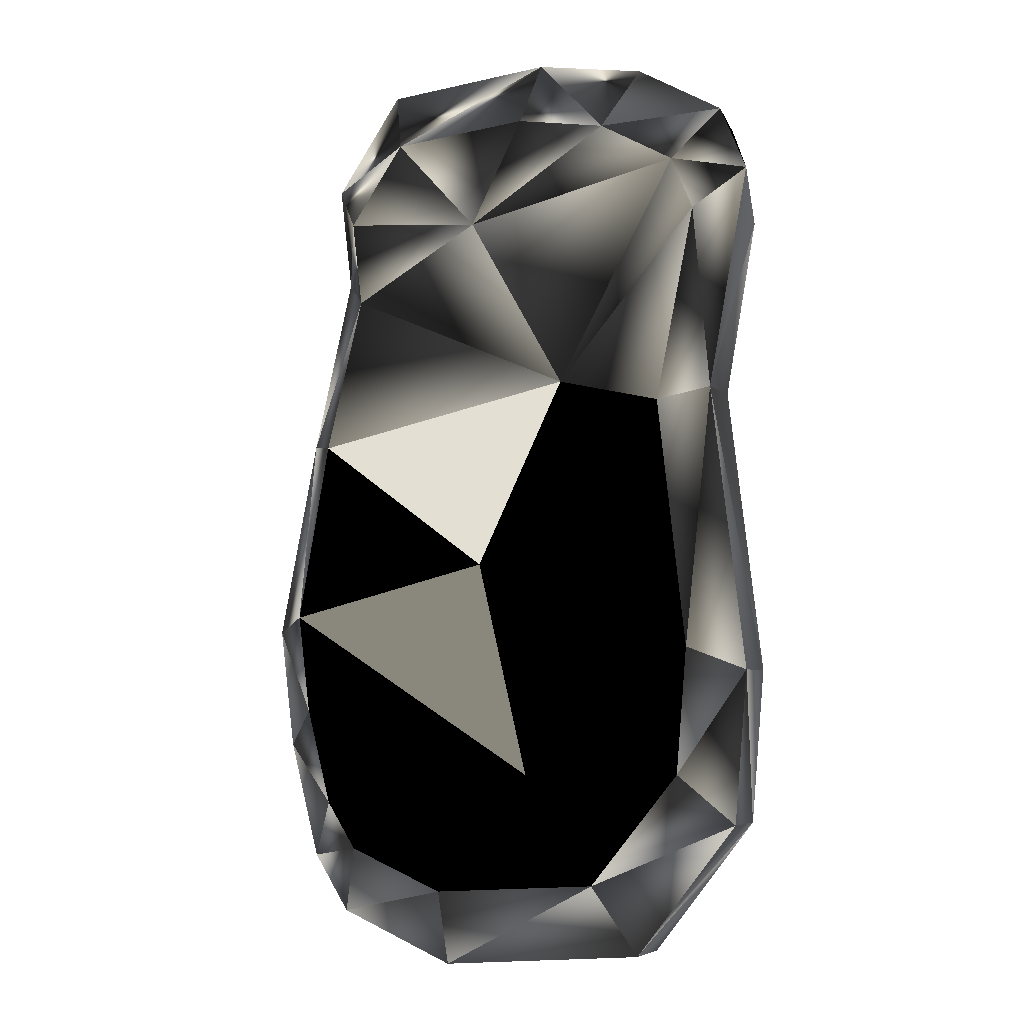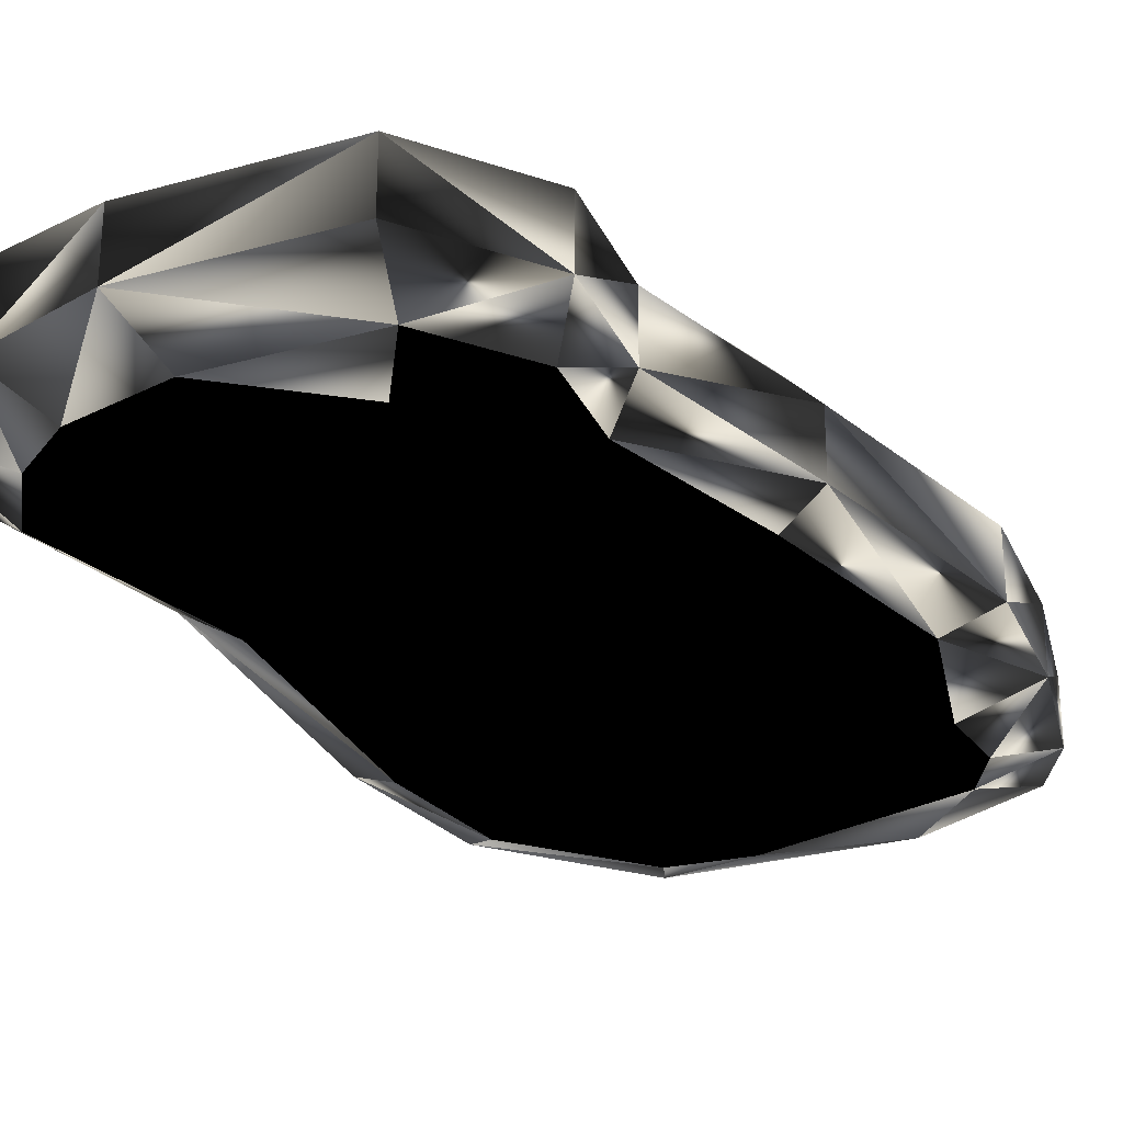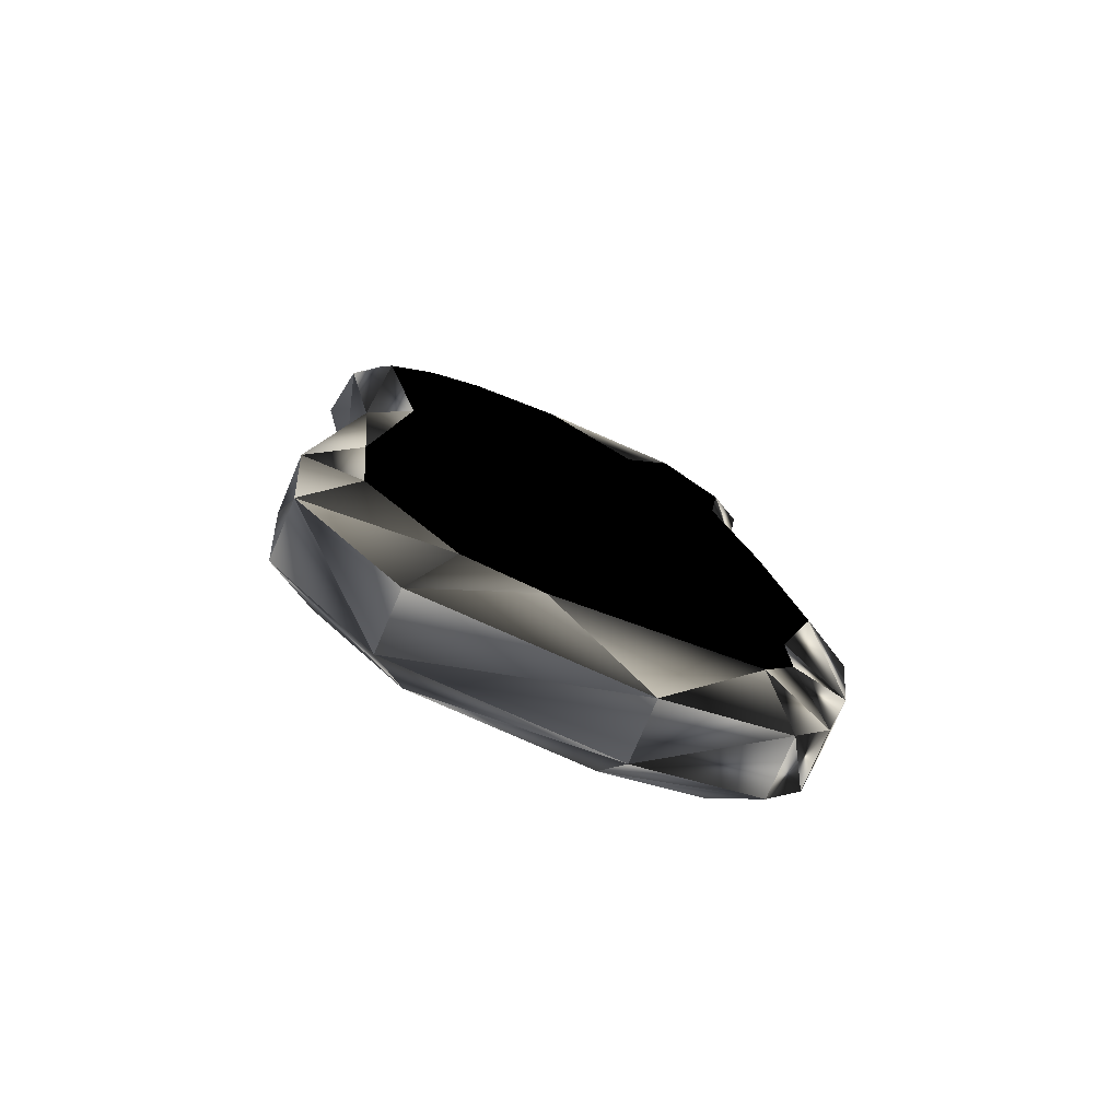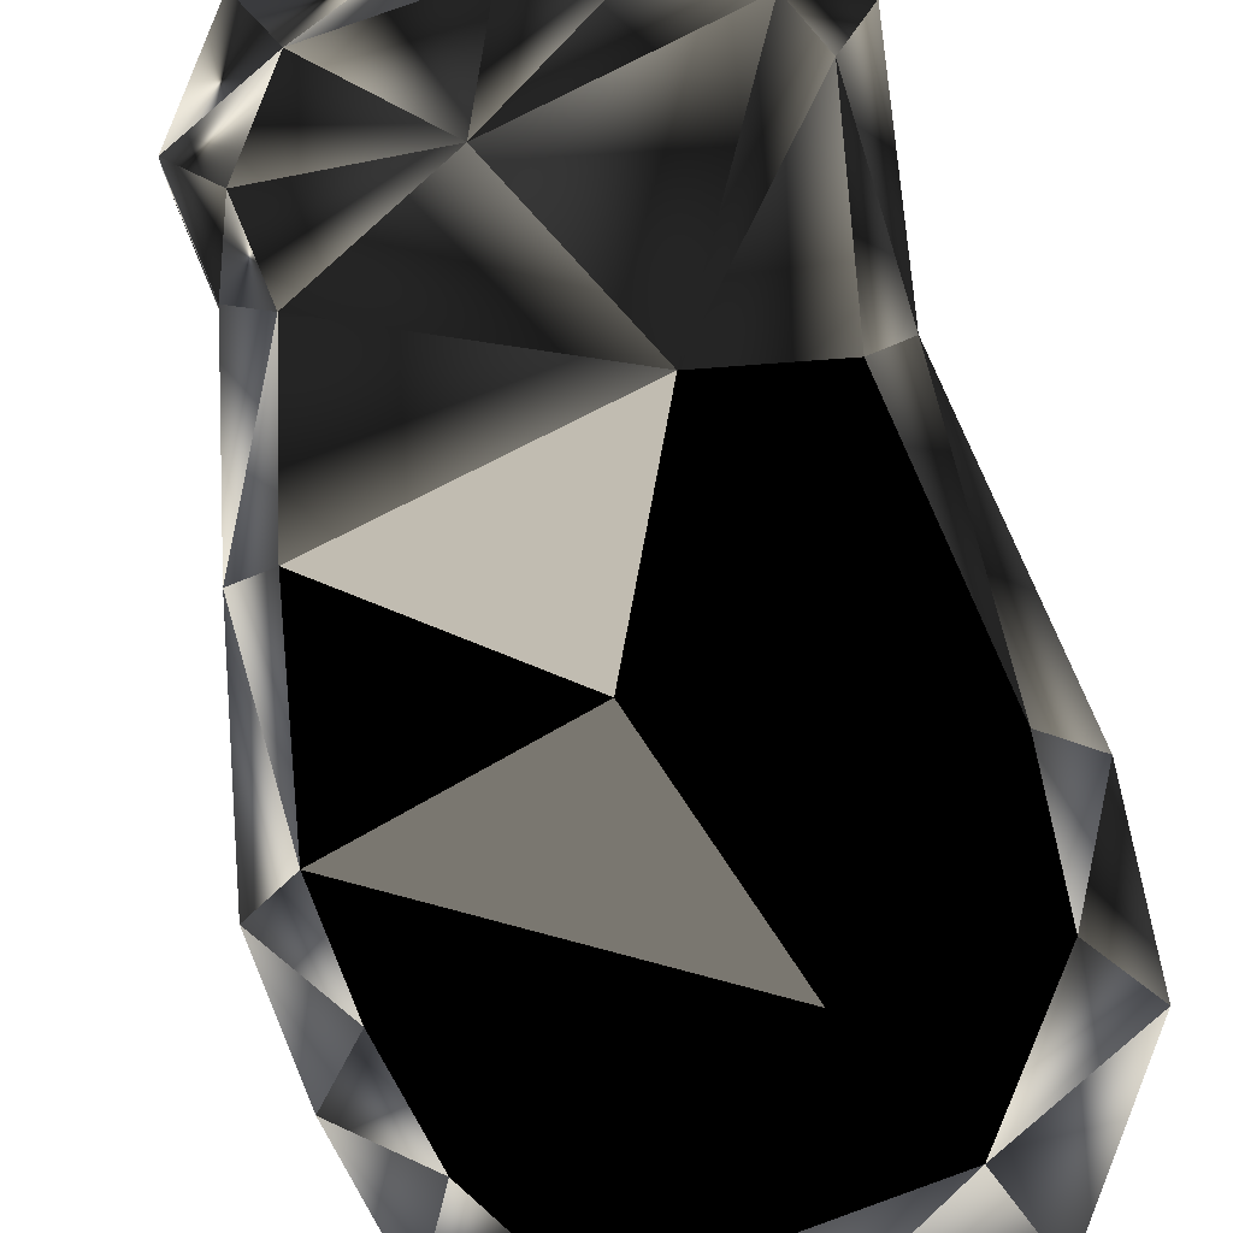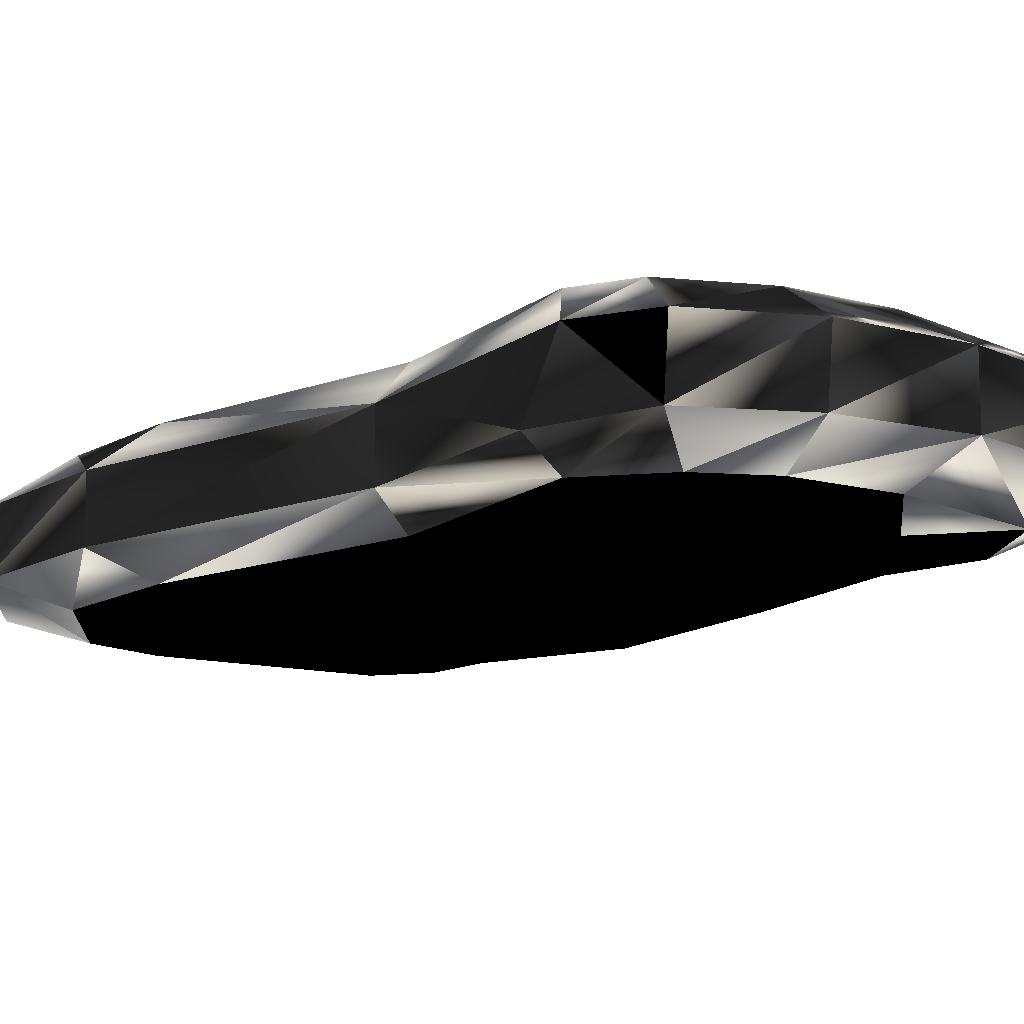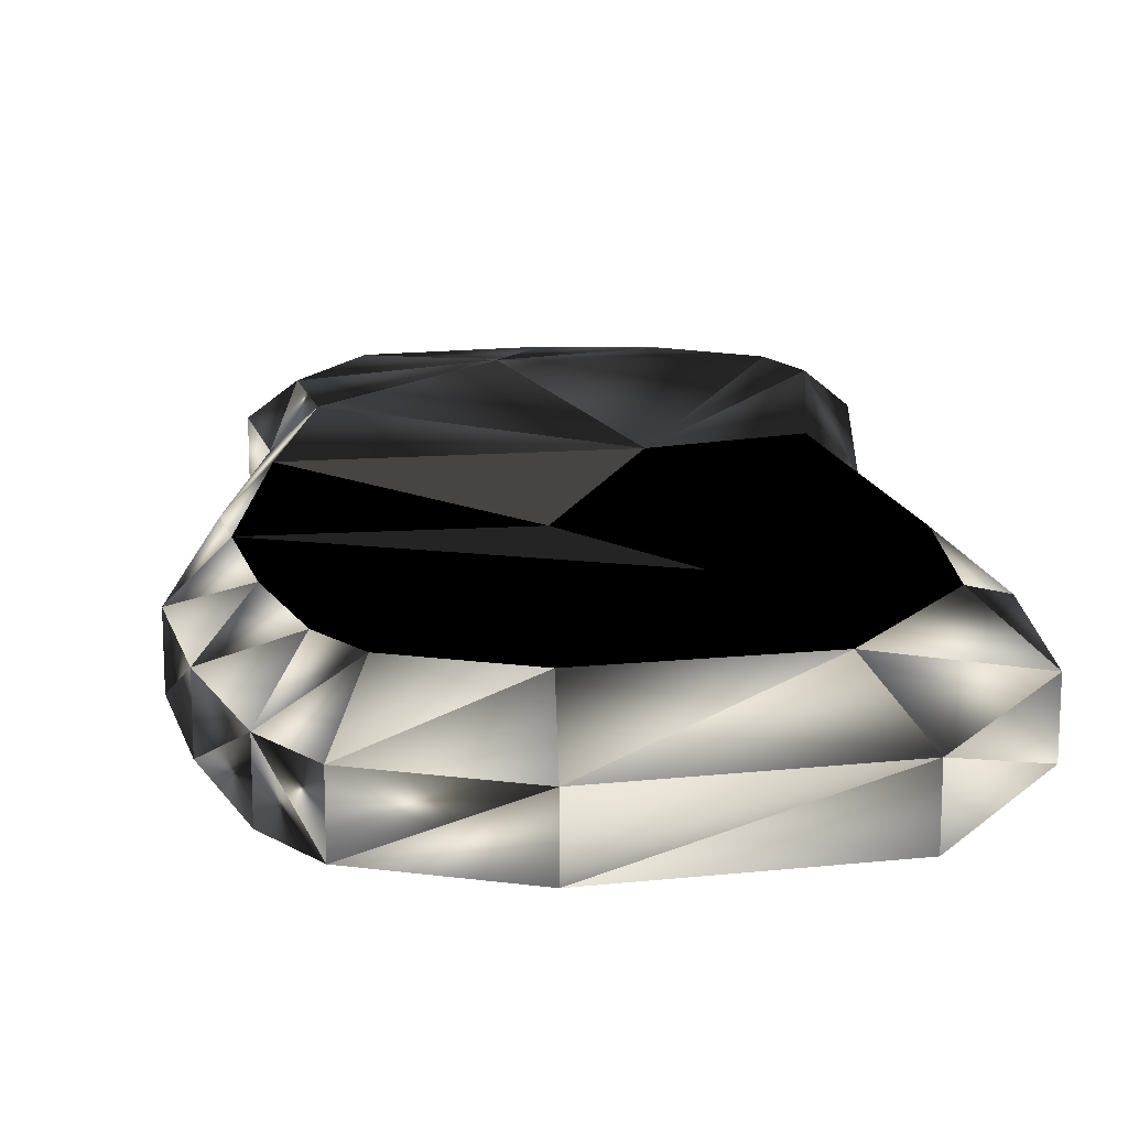
<metadata>
{"format":"obj","ext":"obj","renderer":"f3d","projection":"perspective","resolution":1024,"background":"white","views":[{"elev":-5.2,"azim":-156.0,"up":"+Z"},{"elev":-27.9,"azim":27.8,"up":"+Y"},{"elev":-76.0,"azim":-22.9,"up":"+Z"},{"elev":76.3,"azim":164.3,"up":"+Y"},{"elev":-12.7,"azim":-42.1,"up":"+Y"},{"elev":16.5,"azim":172.5,"up":"+Y"}]}
</metadata>
<code>
v  -2.715 -0.4336 4.52
v  -2.064 -0.706 4.058
v  -1.747 -0.4336 5.121
v  -1.452 -0.706 4.454
v  -0.4897 -0.4336 5.421
v  -0.4062 -0.706 4.635
v  1.204 -0.706 4.502
v  1.479 -0.4336 5.26
v  2.272 -0.4336 4.128
v  1.853 -0.706 3.577
v  2.125 -0.4336 2.924
v  1.732 -0.706 2.592
v  2.608 -0.4336 0.8898
v  2.18 -0.706 0.8122
v  2.565 -0.706 -1.269
v  3.078 -0.4336 -1.44
v  2.902 -0.4336 -2.836
v  2.115 -0.706 -2.764
v  2.132 -0.706 -3.515
v  2.549 -0.4336 -4.187
v  1.784 -0.706 -4.056
v  2.123 -0.4336 -4.848
v  0.7421 -0.4336 -5.421
v  -0.4342 -0.706 -4.525
v  -1.287 -0.706 -4.389
v  -1.676 -0.4336 -5.216
v  -2.871 -0.4336 -3.69
v  -2.33 -0.706 -3.112
v  -3.018 -0.4336 -1.927
v  -2.45 -0.706 -1.67
v  -2.614 -0.4336 1.352
v  -2.121 -0.706 1.167
v  -2.569 -0.706 3.37
v  -2.972 -0.4336 3.372
v  -1.768 0.2226 5.201
v  -2.769 0.2226 4.629
v  -0.4897 0.2226 5.421
v  1.479 0.2226 5.26
v  2.272 0.2226 4.128
v  2.125 0.2226 2.924
v  2.608 0.2226 0.8898
v  3.078 0.2226 -1.44
v  2.902 0.2226 -2.836
v  2.549 0.2226 -4.187
v  2.123 0.2226 -4.848
v  0.7421 0.2226 -5.421
v  -1.676 0.2226 -5.216
v  -2.871 0.2226 -3.69
v  -3.018 0.2226 -1.927
v  -2.614 0.2226 1.352
v  -3.078 0.2226 3.894
v  -1.452 0.6755 4.454
v  -2.317 0.6755 3.971
v  -0.4062 0.6755 4.635
v  1.204 0.6755 4.502
v  1.853 0.6755 3.577
v  1.732 0.6755 2.592
v  2.18 0.6755 0.8122
v  2.565 0.6755 -1.269
v  2.421 0.6755 -2.41
v  2.132 0.6755 -3.515
v  1.784 0.6755 -4.056
v  0.6544 0.6755 -4.525
v  -1.287 0.6755 -4.389
v  -2.33 0.6755 -3.112
v  -2.45 0.6755 -1.67
v  -2.121 0.6755 1.167
v  -2.569 0.6755 3.37
v  0.6595 -0.706 3.702
v  0.1395 0.8478 3.386
v  -0.8558 0.5153 1.474
v  0.2036 0.5003 -0.6638
v  -0.5507 0.8594 -3.136
v  0.6074 -0.8594 -2.342
v  -0.6842 -0.7837 -0.7598
v  0.8246 -0.7334 0.1186
v  -0.5835 -0.6488 2.489
g Line002
f 1 2 3
f 2 4 3
f 5 3 4
f 5 4 6
f 5 7 8
f 7 5 6
f 9 7 10
f 7 9 8
f 11 9 10
f 10 12 11
f 13 11 12
f 12 14 13
f 13 15 16
f 15 13 14
f 17 16 15
f 15 18 17
f 17 19 20
f 19 17 18
f 20 21 22
f 21 20 19
f 23 21 24
f 21 23 22
f 24 25 26
f 24 26 23
f 27 26 25
f 25 28 27
f 29 27 28
f 29 28 30
f 31 30 32
f 31 29 30
f 31 33 34
f 33 31 32
f 2 1 33
f 33 1 34
f 35 36 1
f 35 1 3
f 37 35 3
f 37 3 5
f 38 37 5
f 38 5 8
f 38 9 39
f 9 38 8
f 40 39 9
f 40 9 11
f 41 40 11
f 41 11 13
f 41 16 42
f 16 41 13
f 43 42 16
f 43 16 17
f 44 43 17
f 44 17 20
f 44 22 45
f 22 44 20
f 46 45 22
f 46 22 23
f 47 46 23
f 47 23 26
f 47 27 48
f 27 47 26
f 49 48 27
f 49 27 29
f 50 49 29
f 50 29 31
f 50 34 51
f 34 50 31
f 34 1 51
f 52 36 35
f 36 52 53
f 52 37 54
f 37 52 35
f 55 54 37
f 37 38 55
f 39 55 38
f 55 39 56
f 56 40 57
f 40 56 39
f 41 57 40
f 57 41 58
f 59 41 42
f 41 59 58
f 60 59 42
f 42 43 60
f 61 60 43
f 43 44 61
f 61 44 62
f 44 45 62
f 45 46 63
f 45 63 62
f 64 46 47
f 46 64 63
f 64 48 65
f 48 64 47
f 65 49 66
f 49 65 48
f 66 50 67
f 50 66 49
f 68 67 50
f 50 51 68
f 36 53 51
f 51 53 68
f 6 69 7
f 54 70 52
f 57 71 70
f 57 58 71
f 71 67 68
f 71 53 70
f 54 55 70
f 70 53 52
f 55 56 70
f 56 57 70
f 71 68 53
f 58 72 71
f 59 73 72
f 72 66 67
f 72 67 71
f 58 59 72
f 60 61 73
f 61 62 73
f 62 63 73
f 59 60 73
f 73 66 72
f 73 65 66
f 64 65 73
f 63 64 73
f 25 24 74
f 32 75 76
f 30 28 75
f 28 25 75
f 25 74 75
f 24 21 74
f 21 19 74
f 19 18 74
f 18 15 74
f 32 30 75
f 75 74 76
f 74 15 76
f 15 14 76
f 33 32 77
f 77 4 2
f 77 69 4
f 32 76 77
f 76 14 77
f 77 14 12
f 77 12 69
f 2 33 77
f 6 4 69
f 10 69 12
f 69 10 7
f 1 36 51

</code>
